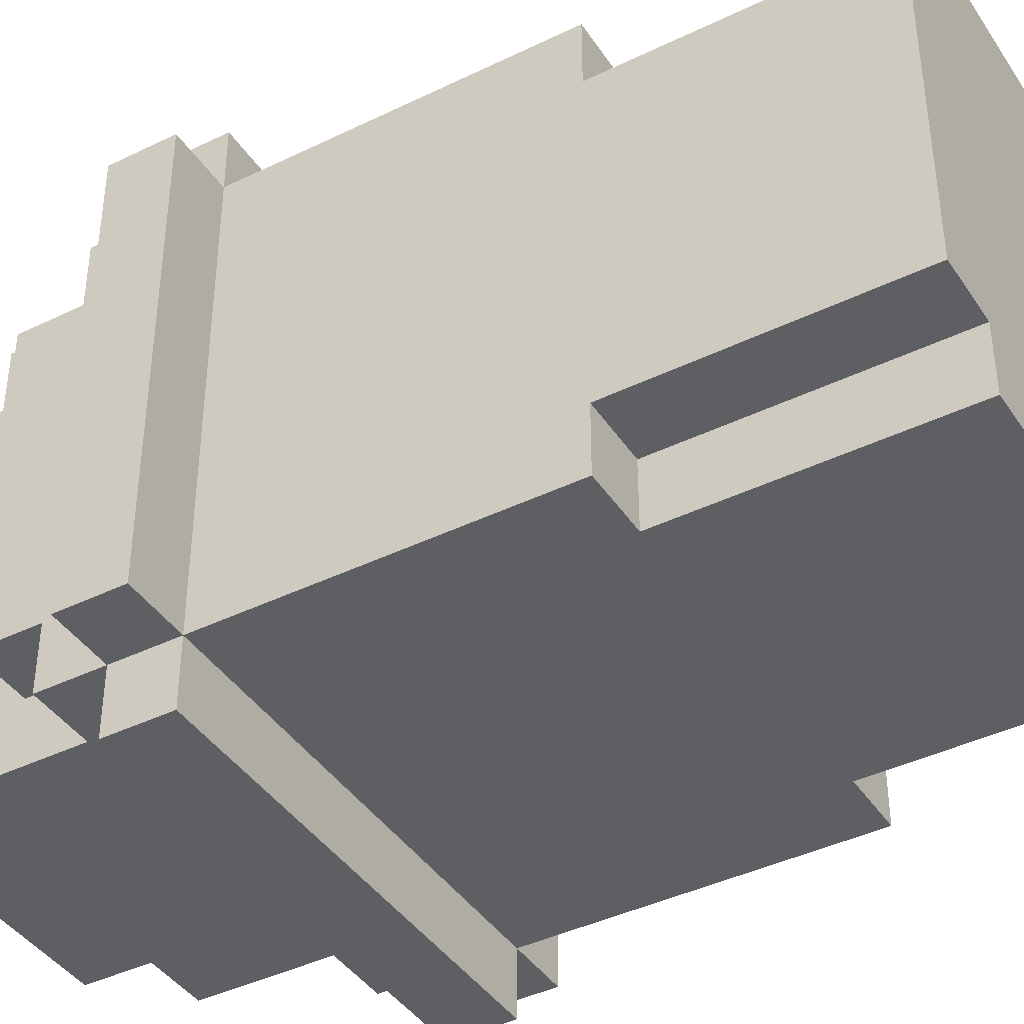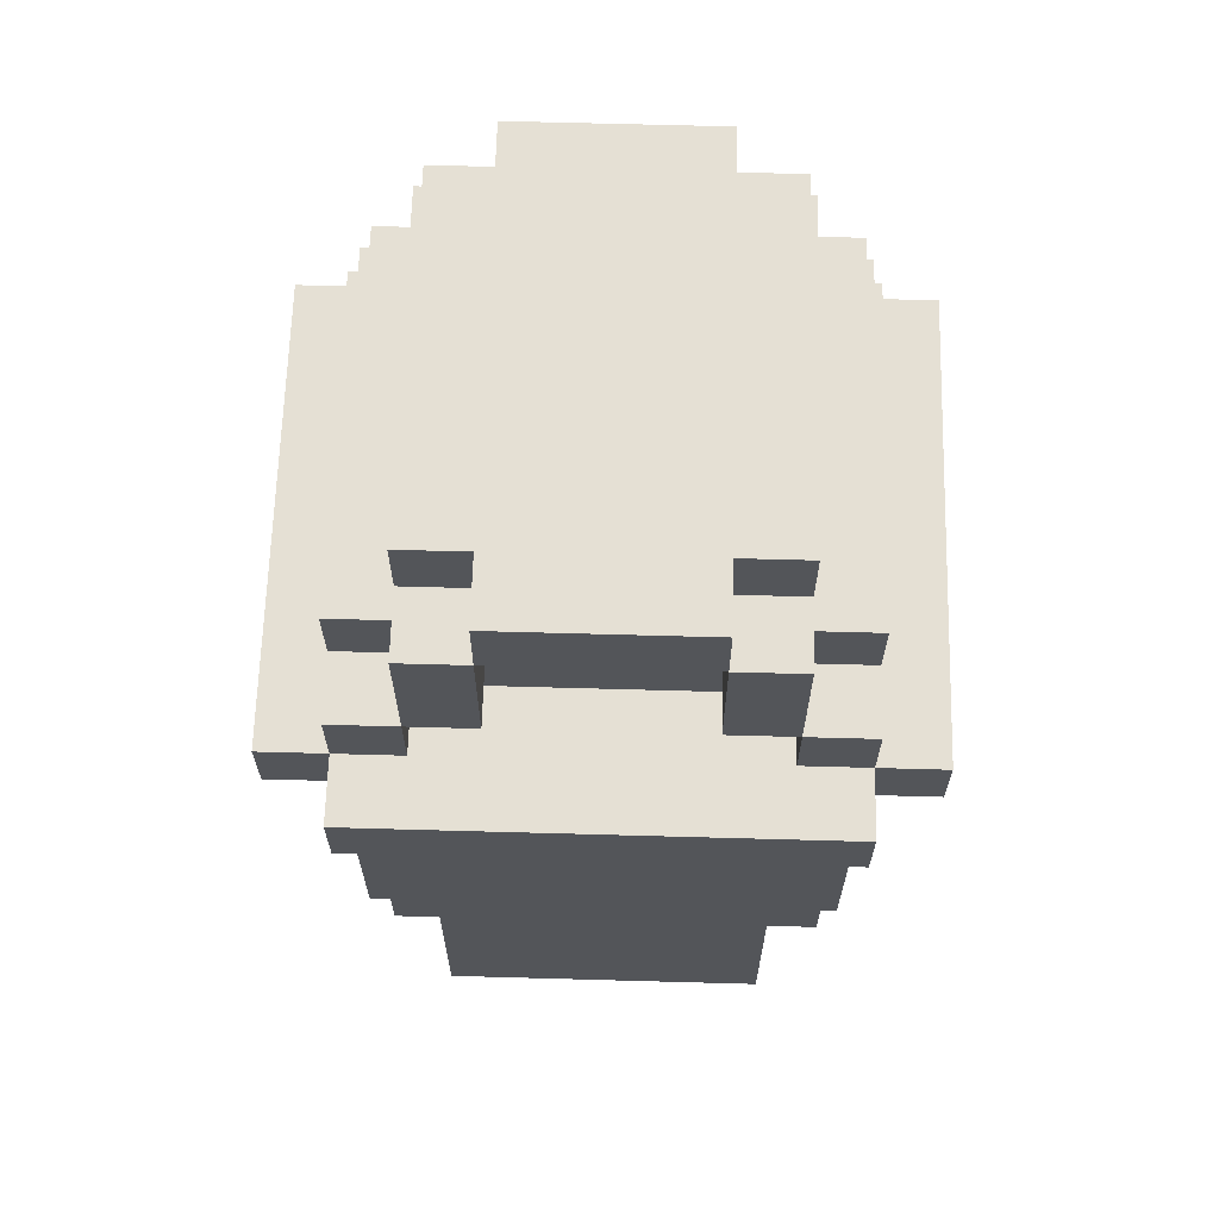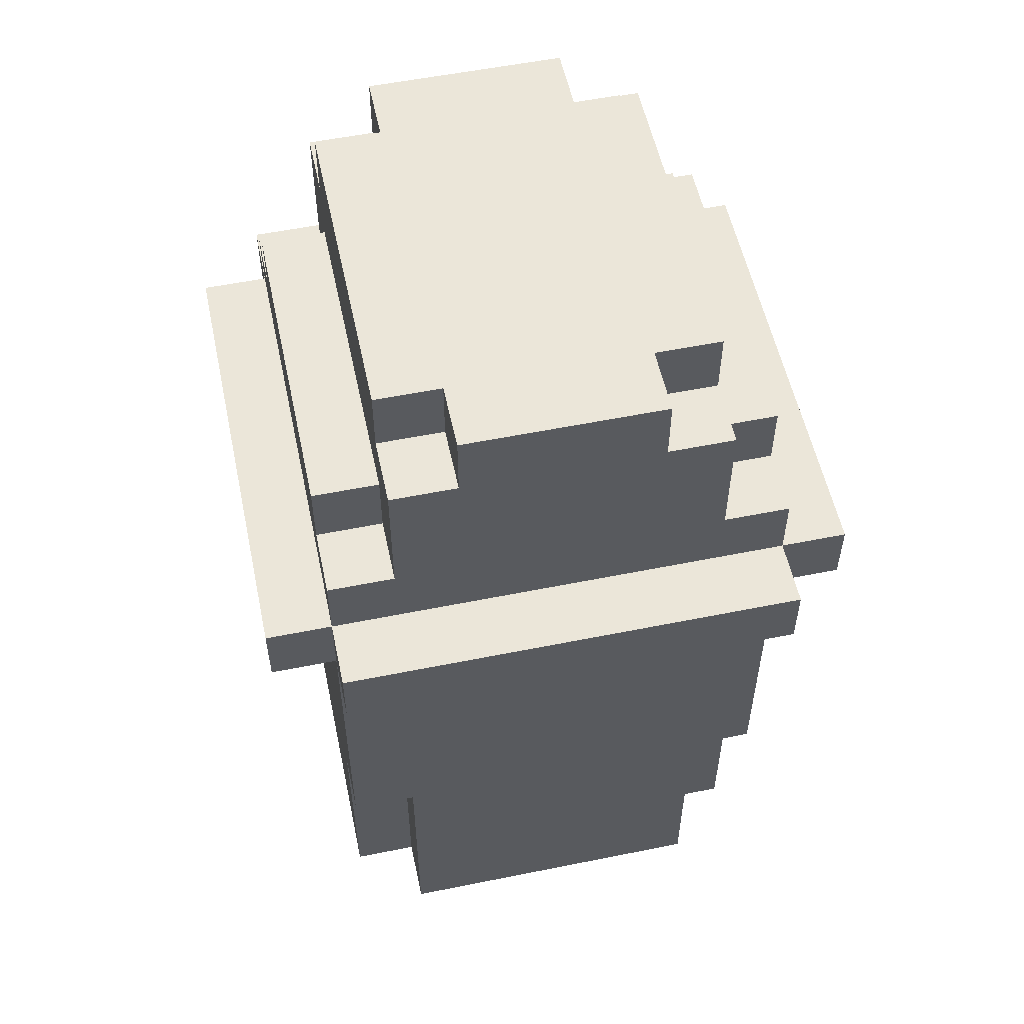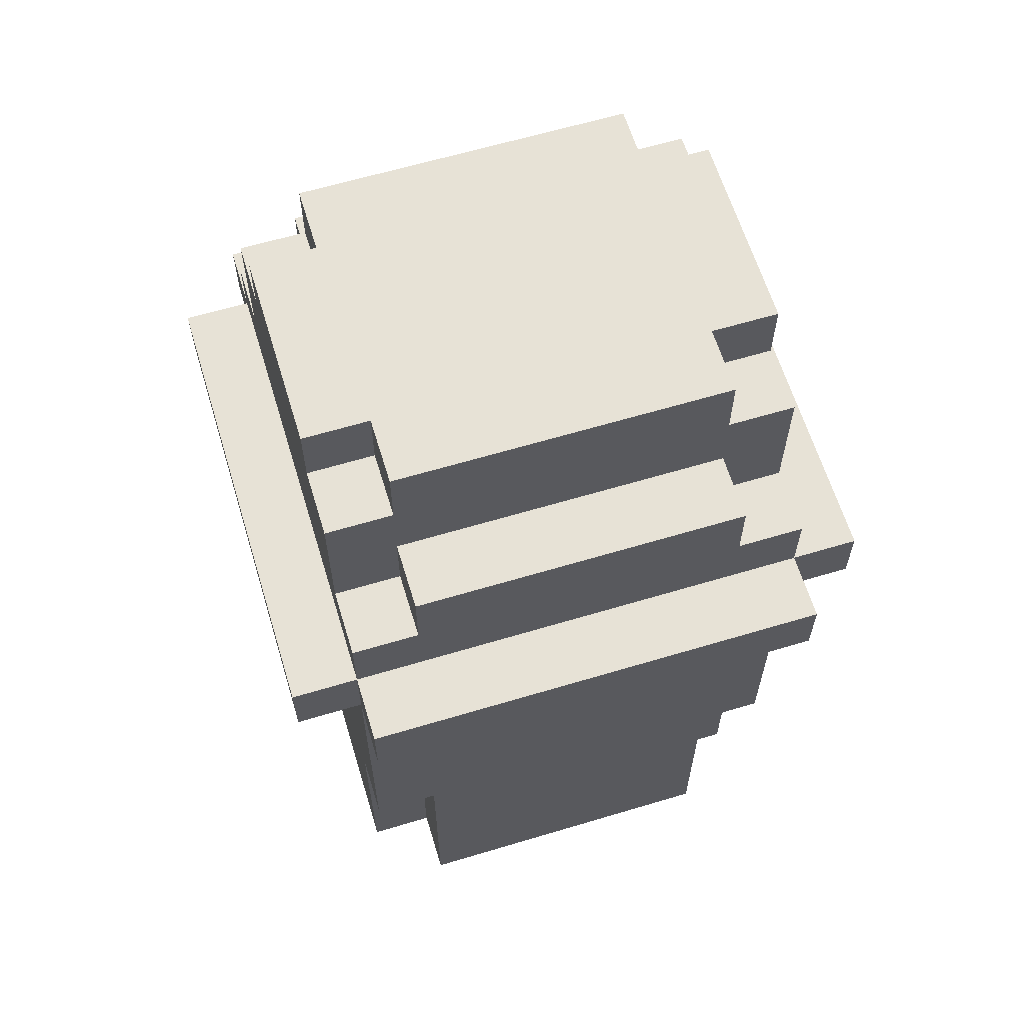
<metadata>
{"format":"obj","ext":"obj","renderer":"f3d","projection":"perspective","resolution":1024,"background":"white","views":[{"elev":-41.3,"azim":-59.4,"up":"+Z"},{"elev":65.5,"azim":1.6,"up":"+Y"},{"elev":55.4,"azim":168.0,"up":"+Y"},{"elev":62.9,"azim":-106.9,"up":"+Y"}]}
</metadata>
<code>
o
v -0.5 0.1 0.4
v -0.5 0.1 -0.3
v -0.5 0.2 0.4
v -0.5 0.2 -0.3
v -0.4 -0.8 0.3
v -0.4 -0.8 -0.2
v -0.4 -0.7 0.3
v -0.4 -0.7 0.2
v -0.4 -0.7 -0.1
v -0.4 -0.7 -0.2
v -0.4 -0.4 0.4
v -0.4 -0.4 0.3
v -0.4 -0.4 0.2
v -0.4 -0.4 -0.1
v -0.4 -0.4 -0.2
v -0.4 -0.4 -0.3
v -0.4 0.1 0.5
v -0.4 0.1 0.4
v -0.4 0.1 0.3
v -0.4 0.1 -0.2
v -0.4 0.1 -0.3
v -0.4 0.1 -0.4
v -0.4 0.2 0.5
v -0.4 0.2 0.4
v -0.4 0.2 0.3
v -0.4 0.2 -0.2
v -0.4 0.2 -0.3
v -0.4 0.2 -0.4
v -0.4 0.3 0.4
v -0.4 0.3 0.3
v -0.4 0.3 -0.2
v -0.4 0.3 -0.3
v -0.4 0.4 0.3
v -0.4 0.4 -0.2
v -0.3 -0.8 0.4
v -0.3 -0.8 0.3
v -0.3 -0.8 -0.2
v -0.3 -0.8 -0.3
v -0.3 -0.7 0.4
v -0.3 -0.7 0.3
v -0.3 -0.7 -0.2
v -0.3 -0.7 -0.3
v -0.3 -0.4 0.4
v -0.3 -0.4 0.3
v -0.3 -0.4 -0.2
v -0.3 -0.4 -0.3
v -0.3 0.3 0.4
v -0.3 0.3 0.3
v -0.3 0.3 -0.2
v -0.3 0.3 -0.3
v -0.3 0.4 0.3
v -0.3 0.4 -0.2
v -0.3 0.5 0.4
v -0.3 0.5 0.3
v -0.3 0.5 -0.2
v -0.3 0.5 -0.3
v -0.3 0.6 0.3
v -0.3 0.6 -0.2
v -0.2 0.5 0.4
v -0.2 0.5 0.3
v -0.2 0.5 -0.2
v -0.2 0.5 -0.3
v -0.2 0.6 0.4
v -0.2 0.6 0.3
v -0.2 0.6 -0.2
v -0.2 0.6 -0.3
v 0.1 0.3 0.4
v 0.1 0.3 0.3
v 0.1 0.5 0.4
v 0.1 0.5 0.3
v 0.2 0.2 0.4
v 0.2 0.2 0.3
v 0.2 0.3 0.4
v 0.2 0.3 0.3
v -0.3 0.2 0.4
v -0.3 0.2 0.3
v -0.3 0.3 0.4
v -0.3 0.3 0.3
v -0.2 0.3 0.4
v -0.2 0.3 0.3
v -0.2 0.5 0.4
v -0.2 0.5 0.3
v 0.1 0.5 0.4
v 0.1 0.5 0.3
v 0.1 0.5 -0.2
v 0.1 0.5 -0.3
v 0.1 0.6 0.4
v 0.1 0.6 0.3
v 0.1 0.6 -0.2
v 0.1 0.6 -0.3
v 0.2 -0.8 0.4
v 0.2 -0.8 0.3
v 0.2 -0.8 -0.2
v 0.2 -0.8 -0.3
v 0.2 -0.7 0.4
v 0.2 -0.7 0.3
v 0.2 -0.7 -0.2
v 0.2 -0.7 -0.3
v 0.2 -0.4 0.4
v 0.2 -0.4 0.3
v 0.2 -0.4 -0.2
v 0.2 -0.4 -0.3
v 0.2 0.3 0.4
v 0.2 0.3 0.3
v 0.2 0.3 -0.2
v 0.2 0.3 -0.3
v 0.2 0.4 0.3
v 0.2 0.4 -0.2
v 0.2 0.5 0.4
v 0.2 0.5 0.3
v 0.2 0.5 -0.2
v 0.2 0.5 -0.3
v 0.2 0.6 0.3
v 0.2 0.6 -0.2
v 0.3 -0.8 0.3
v 0.3 -0.8 -0.2
v 0.3 -0.7 0.3
v 0.3 -0.7 0.2
v 0.3 -0.7 -0.1
v 0.3 -0.7 -0.2
v 0.3 -0.4 0.4
v 0.3 -0.4 0.3
v 0.3 -0.4 0.2
v 0.3 -0.4 -0.1
v 0.3 -0.4 -0.2
v 0.3 -0.4 -0.3
v 0.3 0.1 0.5
v 0.3 0.1 0.4
v 0.3 0.1 0.3
v 0.3 0.1 -0.2
v 0.3 0.1 -0.3
v 0.3 0.1 -0.4
v 0.3 0.2 0.5
v 0.3 0.2 0.4
v 0.3 0.2 0.3
v 0.3 0.2 -0.2
v 0.3 0.2 -0.3
v 0.3 0.2 -0.4
v 0.3 0.3 0.4
v 0.3 0.3 0.3
v 0.3 0.3 -0.2
v 0.3 0.3 -0.3
v 0.3 0.4 0.3
v 0.3 0.4 -0.2
v 0.4 0.1 0.4
v 0.4 0.1 -0.3
v 0.4 0.2 0.4
v 0.4 0.2 -0.3
v -0.4 0.1 0.5
v -0.4 0.2 0.5
v 0.3 0.1 0.5
v 0.3 0.2 0.5
v -0.5 0.1 0.4
v -0.5 0.2 0.4
v -0.4 -0.4 0.4
v -0.4 0.1 0.4
v -0.4 0.2 0.4
v -0.4 0.3 0.4
v -0.3 -0.8 0.4
v -0.3 -0.7 0.4
v -0.3 -0.4 0.4
v -0.3 0.1 0.4
v -0.3 0.2 0.4
v -0.3 0.3 0.4
v -0.3 0.5 0.4
v -0.2 -0.7 0.4
v -0.2 -0.4 0.4
v -0.2 -0.2 0.4
v -0.2 -0.1 0.4
v -0.2 0.3 0.4
v -0.2 0.5 0.4
v -0.2 0.6 0.4
v -0.1 -0.2 0.4
v -0.1 -0.1 0.4
v -0.1 0 0.4
v 0 -0.2 0.4
v 0 -0.1 0.4
v 0 0 0.4
v 0.1 -0.7 0.4
v 0.1 -0.4 0.4
v 0.1 -0.2 0.4
v 0.1 -0.1 0.4
v 0.1 0.3 0.4
v 0.1 0.5 0.4
v 0.1 0.6 0.4
v 0.2 -0.8 0.4
v 0.2 -0.7 0.4
v 0.2 -0.4 0.4
v 0.2 0.1 0.4
v 0.2 0.2 0.4
v 0.2 0.3 0.4
v 0.2 0.5 0.4
v 0.3 -0.4 0.4
v 0.3 0.1 0.4
v 0.3 0.2 0.4
v 0.3 0.3 0.4
v 0.4 0.1 0.4
v 0.4 0.2 0.4
v -0.4 -0.8 0.3
v -0.4 -0.7 0.3
v -0.4 -0.4 0.3
v -0.4 0.3 0.3
v -0.4 0.4 0.3
v -0.3 -0.8 0.3
v -0.3 -0.7 0.3
v -0.3 -0.4 0.3
v -0.3 0.2 0.3
v -0.3 0.3 0.3
v -0.3 0.4 0.3
v -0.3 0.5 0.3
v -0.3 0.6 0.3
v -0.2 0.3 0.3
v -0.2 0.5 0.3
v -0.2 0.6 0.3
v 0.1 0.3 0.3
v 0.1 0.5 0.3
v 0.1 0.6 0.3
v 0.2 -0.8 0.3
v 0.2 -0.7 0.3
v 0.2 -0.4 0.3
v 0.2 0.2 0.3
v 0.2 0.3 0.3
v 0.2 0.4 0.3
v 0.2 0.5 0.3
v 0.2 0.6 0.3
v 0.3 -0.8 0.3
v 0.3 -0.7 0.3
v 0.3 -0.4 0.3
v 0.3 0.3 0.3
v 0.3 0.4 0.3
v -0.4 -0.8 -0.2
v -0.4 -0.7 -0.2
v -0.4 -0.4 -0.2
v -0.4 0.3 -0.2
v -0.4 0.4 -0.2
v -0.3 -0.8 -0.2
v -0.3 -0.7 -0.2
v -0.3 -0.4 -0.2
v -0.3 0.3 -0.2
v -0.3 0.4 -0.2
v -0.3 0.5 -0.2
v -0.3 0.6 -0.2
v -0.2 0.5 -0.2
v -0.2 0.6 -0.2
v 0.1 0.5 -0.2
v 0.1 0.6 -0.2
v 0.2 -0.8 -0.2
v 0.2 -0.7 -0.2
v 0.2 -0.4 -0.2
v 0.2 0.3 -0.2
v 0.2 0.4 -0.2
v 0.2 0.5 -0.2
v 0.2 0.6 -0.2
v 0.3 -0.8 -0.2
v 0.3 -0.7 -0.2
v 0.3 -0.4 -0.2
v 0.3 0.3 -0.2
v 0.3 0.4 -0.2
v -0.5 0.1 -0.3
v -0.5 0.2 -0.3
v -0.4 -0.4 -0.3
v -0.4 0.1 -0.3
v -0.4 0.2 -0.3
v -0.4 0.3 -0.3
v -0.3 -0.8 -0.3
v -0.3 -0.7 -0.3
v -0.3 -0.4 -0.3
v -0.3 0.1 -0.3
v -0.3 0.2 -0.3
v -0.3 0.3 -0.3
v -0.3 0.5 -0.3
v -0.2 -0.7 -0.3
v -0.2 -0.4 -0.3
v -0.2 0.3 -0.3
v -0.2 0.5 -0.3
v -0.2 0.6 -0.3
v 0.1 -0.7 -0.3
v 0.1 -0.4 -0.3
v 0.1 0.3 -0.3
v 0.1 0.5 -0.3
v 0.1 0.6 -0.3
v 0.2 -0.8 -0.3
v 0.2 -0.7 -0.3
v 0.2 -0.4 -0.3
v 0.2 0.1 -0.3
v 0.2 0.2 -0.3
v 0.2 0.3 -0.3
v 0.2 0.5 -0.3
v 0.3 -0.4 -0.3
v 0.3 0.1 -0.3
v 0.3 0.2 -0.3
v 0.3 0.3 -0.3
v 0.4 0.1 -0.3
v 0.4 0.2 -0.3
v -0.4 0.1 -0.4
v -0.4 0.2 -0.4
v 0.3 0.1 -0.4
v 0.3 0.2 -0.4
v -0.3 -0.8 0.4
v 0.2 -0.8 0.4
v -0.4 -0.8 0.3
v -0.3 -0.8 0.3
v 0.2 -0.8 0.3
v 0.3 -0.8 0.3
v -0.4 -0.8 -0.2
v -0.3 -0.8 -0.2
v 0.2 -0.8 -0.2
v 0.3 -0.8 -0.2
v -0.3 -0.8 -0.3
v 0.2 -0.8 -0.3
v -0.4 -0.4 0.4
v -0.3 -0.4 0.4
v 0.2 -0.4 0.4
v 0.3 -0.4 0.4
v -0.4 -0.4 0.3
v -0.3 -0.4 0.3
v 0.2 -0.4 0.3
v 0.3 -0.4 0.3
v -0.4 -0.4 -0.2
v -0.3 -0.4 -0.2
v 0.2 -0.4 -0.2
v 0.3 -0.4 -0.2
v -0.4 -0.4 -0.3
v -0.3 -0.4 -0.3
v 0.2 -0.4 -0.3
v 0.3 -0.4 -0.3
v -0.4 0.1 0.5
v 0.3 0.1 0.5
v -0.5 0.1 0.4
v -0.4 0.1 0.4
v -0.3 0.1 0.4
v 0.2 0.1 0.4
v 0.3 0.1 0.4
v 0.4 0.1 0.4
v -0.4 0.1 0.3
v 0.3 0.1 0.3
v -0.4 0.1 -0.2
v 0.3 0.1 -0.2
v -0.5 0.1 -0.3
v -0.4 0.1 -0.3
v -0.3 0.1 -0.3
v 0.2 0.1 -0.3
v 0.3 0.1 -0.3
v 0.4 0.1 -0.3
v -0.4 0.1 -0.4
v 0.3 0.1 -0.4
v -0.3 0.3 0.4
v -0.2 0.3 0.4
v 0.1 0.3 0.4
v 0.2 0.3 0.4
v -0.3 0.3 0.3
v -0.2 0.3 0.3
v 0.1 0.3 0.3
v 0.2 0.3 0.3
v -0.2 0.5 0.4
v 0.1 0.5 0.4
v -0.2 0.5 0.3
v 0.1 0.5 0.3
v -0.4 0.2 0.5
v 0.3 0.2 0.5
v -0.5 0.2 0.4
v -0.4 0.2 0.4
v -0.3 0.2 0.4
v 0.2 0.2 0.4
v 0.3 0.2 0.4
v 0.4 0.2 0.4
v -0.4 0.2 0.3
v -0.3 0.2 0.3
v 0.2 0.2 0.3
v 0.3 0.2 0.3
v -0.4 0.2 -0.2
v 0.3 0.2 -0.2
v -0.5 0.2 -0.3
v -0.4 0.2 -0.3
v -0.3 0.2 -0.3
v 0.2 0.2 -0.3
v 0.3 0.2 -0.3
v 0.4 0.2 -0.3
v -0.4 0.2 -0.4
v 0.3 0.2 -0.4
v -0.4 0.3 0.4
v -0.3 0.3 0.4
v 0.2 0.3 0.4
v 0.3 0.3 0.4
v -0.4 0.3 0.3
v -0.3 0.3 0.3
v 0.2 0.3 0.3
v 0.3 0.3 0.3
v -0.4 0.3 -0.2
v -0.3 0.3 -0.2
v 0.2 0.3 -0.2
v 0.3 0.3 -0.2
v -0.4 0.3 -0.3
v -0.3 0.3 -0.3
v 0.2 0.3 -0.3
v 0.3 0.3 -0.3
v -0.4 0.4 0.3
v -0.3 0.4 0.3
v 0.2 0.4 0.3
v 0.3 0.4 0.3
v -0.4 0.4 -0.2
v -0.3 0.4 -0.2
v 0.2 0.4 -0.2
v 0.3 0.4 -0.2
v -0.3 0.5 0.4
v -0.2 0.5 0.4
v 0.1 0.5 0.4
v 0.2 0.5 0.4
v -0.3 0.5 0.3
v -0.2 0.5 0.3
v 0.1 0.5 0.3
v 0.2 0.5 0.3
v -0.3 0.5 -0.2
v -0.2 0.5 -0.2
v 0.1 0.5 -0.2
v 0.2 0.5 -0.2
v -0.3 0.5 -0.3
v -0.2 0.5 -0.3
v 0.1 0.5 -0.3
v 0.2 0.5 -0.3
v -0.2 0.6 0.4
v 0.1 0.6 0.4
v -0.3 0.6 0.3
v -0.2 0.6 0.3
v 0.1 0.6 0.3
v 0.2 0.6 0.3
v -0.3 0.6 -0.2
v -0.2 0.6 -0.2
v 0.1 0.6 -0.2
v 0.2 0.6 -0.2
v -0.2 0.6 -0.3
v 0.1 0.6 -0.3
f 3 2 1
f 4 2 3
f 7 6 5
f 8 6 7
f 9 6 8
f 10 6 9
f 12 8 7
f 13 9 8
f 13 8 12
f 14 10 9
f 14 9 13
f 15 10 14
f 18 12 11
f 19 15 14
f 19 13 12
f 19 12 18
f 19 14 13
f 20 16 15
f 20 15 19
f 21 16 20
f 23 18 17
f 24 18 23
f 27 22 21
f 28 22 27
f 29 25 24
f 30 26 25
f 30 25 29
f 31 27 26
f 31 26 30
f 32 27 31
f 33 31 30
f 34 31 33
f 39 36 35
f 40 36 39
f 41 38 37
f 42 38 41
f 43 40 39
f 44 40 43
f 45 42 41
f 46 42 45
f 51 48 47
f 52 50 49
f 53 51 47
f 54 52 51
f 54 51 53
f 55 50 52
f 55 52 54
f 56 50 55
f 57 55 54
f 58 55 57
f 63 60 59
f 64 60 63
f 65 62 61
f 66 62 65
f 69 68 67
f 70 68 69
f 73 72 71
f 74 72 73
f 75 76 77
f 77 76 78
f 79 80 81
f 81 80 82
f 83 84 87
f 87 84 88
f 85 86 89
f 89 86 90
f 91 92 95
f 95 92 96
f 93 94 97
f 97 94 98
f 95 96 99
f 99 96 100
f 97 98 101
f 101 98 102
f 103 104 107
f 105 106 108
f 103 107 109
f 107 108 110
f 109 107 110
f 108 106 111
f 110 108 111
f 111 106 112
f 110 111 113
f 113 111 114
f 115 116 117
f 117 116 118
f 118 116 119
f 119 116 120
f 117 118 122
f 118 119 123
f 122 118 123
f 119 120 124
f 123 119 124
f 124 120 125
f 121 122 128
f 124 125 129
f 122 123 129
f 128 122 129
f 123 124 129
f 125 126 130
f 129 125 130
f 130 126 131
f 127 128 133
f 133 128 134
f 131 132 137
f 137 132 138
f 134 135 139
f 135 136 140
f 139 135 140
f 136 137 141
f 140 136 141
f 141 137 142
f 140 141 143
f 143 141 144
f 145 146 147
f 147 146 148
f 151 150 149
f 152 150 151
f 156 154 153
f 157 154 156
f 161 156 155
f 162 156 161
f 163 158 157
f 164 158 163
f 166 160 159
f 166 161 160
f 167 162 161
f 167 161 166
f 168 162 167
f 169 162 168
f 170 165 164
f 171 165 170
f 173 167 166
f 173 168 167
f 173 169 168
f 174 162 169
f 174 169 173
f 175 162 174
f 176 173 166
f 176 174 173
f 177 175 174
f 177 174 176
f 178 162 175
f 178 175 177
f 179 166 159
f 179 176 166
f 180 176 179
f 181 177 176
f 181 176 180
f 182 178 177
f 182 177 181
f 184 172 171
f 185 172 184
f 186 179 159
f 187 180 179
f 187 179 186
f 188 181 180
f 188 180 187
f 188 182 181
f 189 162 178
f 189 182 188
f 189 178 182
f 191 184 183
f 192 184 191
f 193 189 188
f 194 189 193
f 195 191 190
f 196 191 195
f 197 195 194
f 198 195 197
f 204 200 199
f 205 201 200
f 205 200 204
f 206 201 205
f 208 203 202
f 209 203 208
f 212 208 207
f 213 211 210
f 214 211 213
f 215 212 207
f 215 213 212
f 216 213 215
f 221 215 207
f 222 215 221
f 224 217 216
f 225 217 224
f 226 219 218
f 227 220 219
f 227 219 226
f 228 220 227
f 229 223 222
f 230 223 229
f 231 232 236
f 232 233 237
f 236 232 237
f 237 233 238
f 234 235 239
f 239 235 240
f 241 242 243
f 243 242 244
f 245 246 252
f 252 246 253
f 247 248 254
f 248 249 255
f 254 248 255
f 255 249 256
f 250 251 257
f 257 251 258
f 259 260 262
f 262 260 263
f 261 262 267
f 267 262 268
f 263 264 269
f 269 264 270
f 265 266 272
f 266 267 272
f 267 268 273
f 272 267 273
f 270 271 274
f 269 270 274
f 274 271 275
f 265 272 277
f 272 273 277
f 273 268 278
f 277 273 278
f 274 275 279
f 269 274 279
f 275 276 280
f 279 275 280
f 280 276 281
f 265 277 282
f 277 278 283
f 282 277 283
f 278 268 284
f 283 278 284
f 284 268 285
f 269 279 286
f 279 280 287
f 286 279 287
f 287 280 288
f 284 285 289
f 289 285 290
f 286 287 291
f 291 287 292
f 290 291 293
f 293 291 294
f 295 296 297
f 297 296 298
f 302 300 299
f 303 300 302
f 305 302 301
f 305 304 303
f 305 303 302
f 306 304 305
f 307 304 306
f 308 304 307
f 309 307 306
f 310 307 309
f 315 312 311
f 316 312 315
f 317 314 313
f 318 314 317
f 323 320 319
f 324 320 323
f 325 322 321
f 326 322 325
f 330 328 327
f 331 328 330
f 332 328 331
f 333 328 332
f 335 330 329
f 336 334 333
f 337 335 329
f 338 334 336
f 339 337 329
f 340 337 339
f 343 334 338
f 344 334 343
f 345 342 341
f 345 343 342
f 345 341 340
f 346 343 345
f 351 348 347
f 352 348 351
f 353 350 349
f 354 350 353
f 357 356 355
f 358 356 357
f 359 360 362
f 362 360 363
f 363 360 364
f 364 360 365
f 361 362 367
f 363 364 368
f 368 364 369
f 365 366 370
f 361 367 371
f 370 366 372
f 361 371 373
f 373 371 374
f 372 366 377
f 377 366 378
f 375 376 379
f 376 377 379
f 374 375 379
f 379 377 380
f 381 382 385
f 385 382 386
f 383 384 387
f 387 384 388
f 389 390 393
f 393 390 394
f 391 392 395
f 395 392 396
f 397 398 401
f 401 398 402
f 399 400 403
f 403 400 404
f 405 406 409
f 409 406 410
f 407 408 411
f 411 408 412
f 413 414 417
f 417 414 418
f 415 416 419
f 419 416 420
f 421 422 424
f 424 422 425
f 423 424 427
f 424 425 428
f 427 424 428
f 425 426 429
f 428 425 429
f 429 426 430
f 428 429 431
f 431 429 432

</code>
